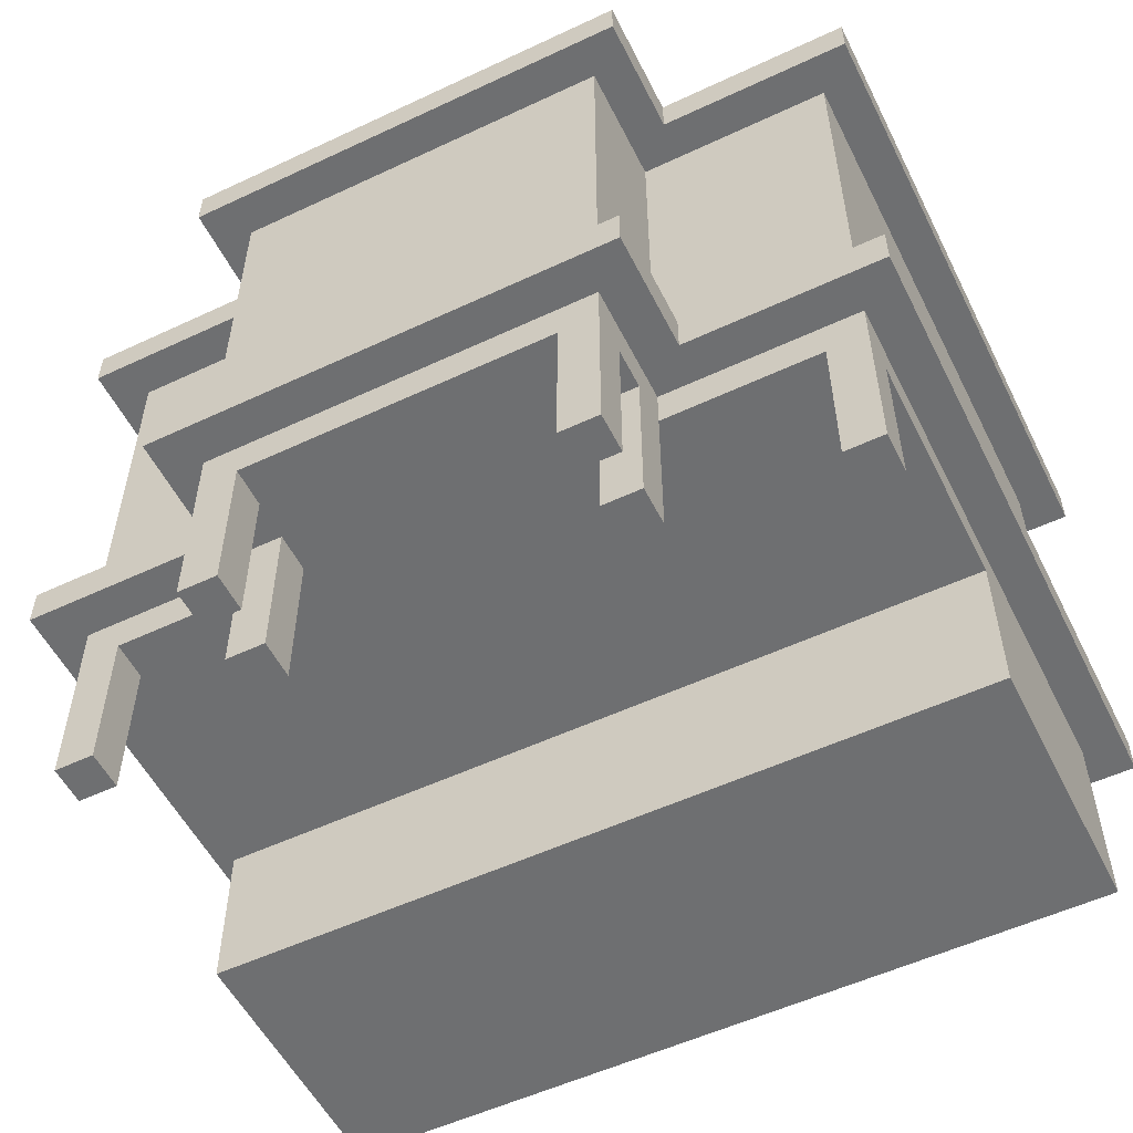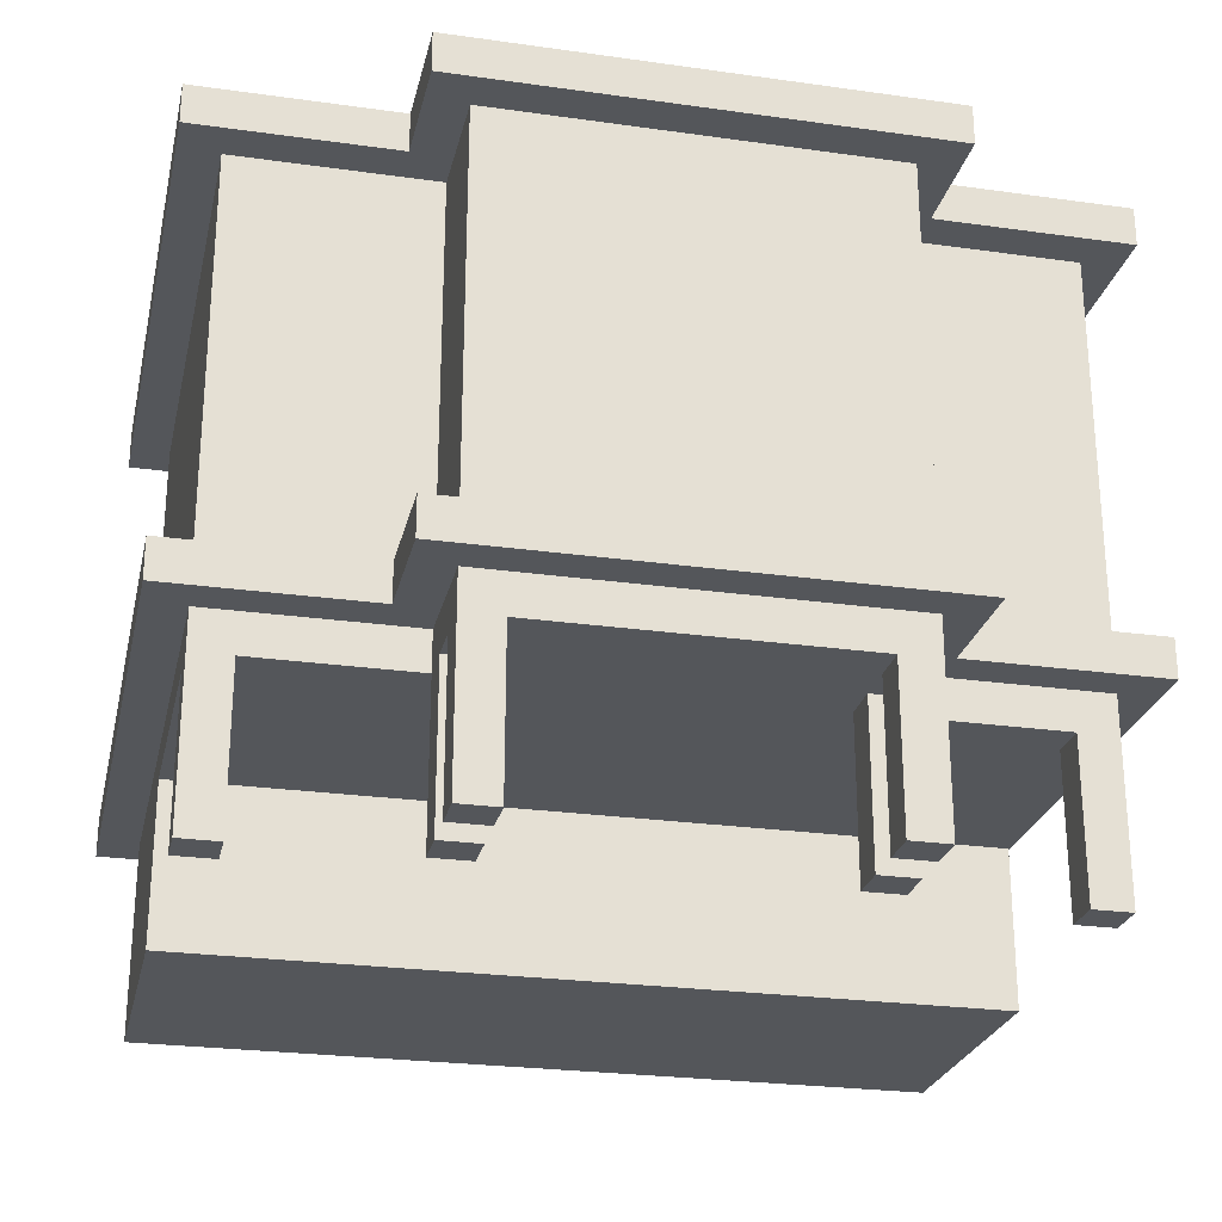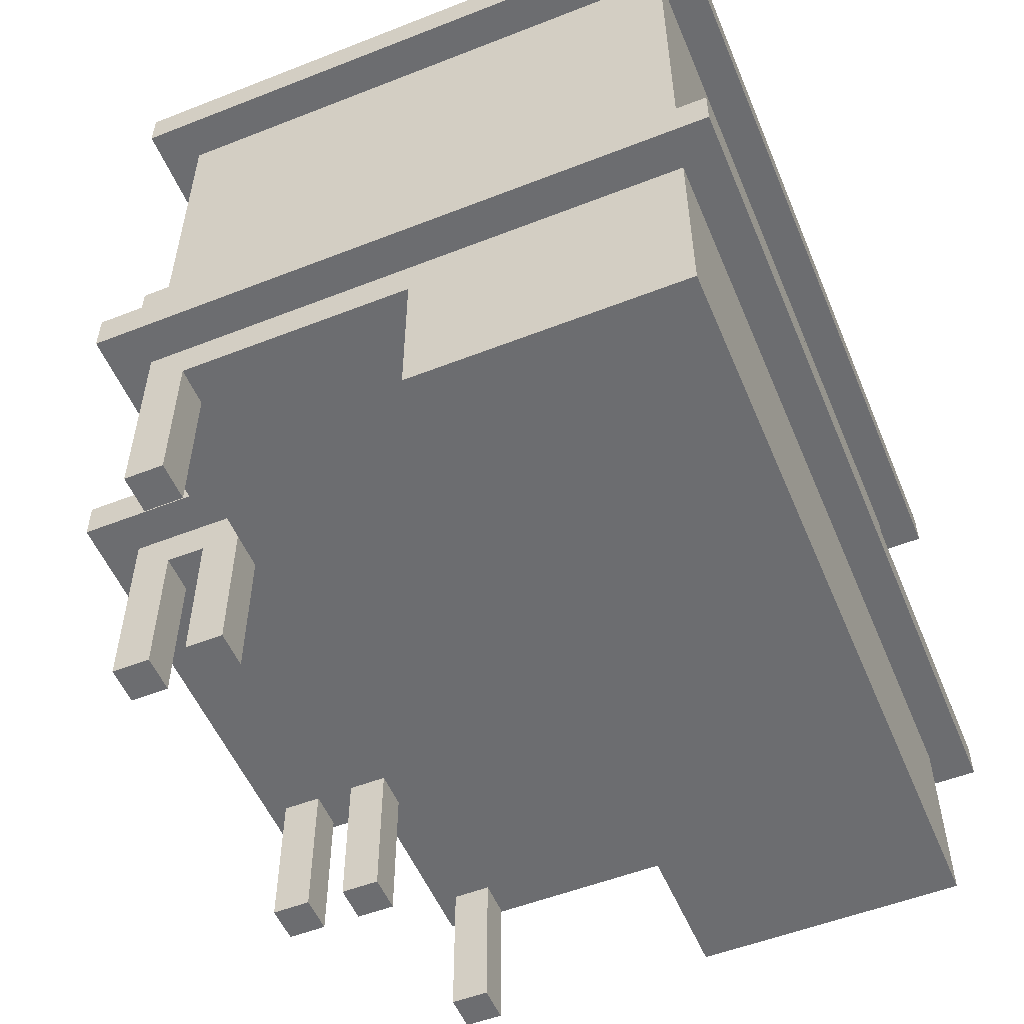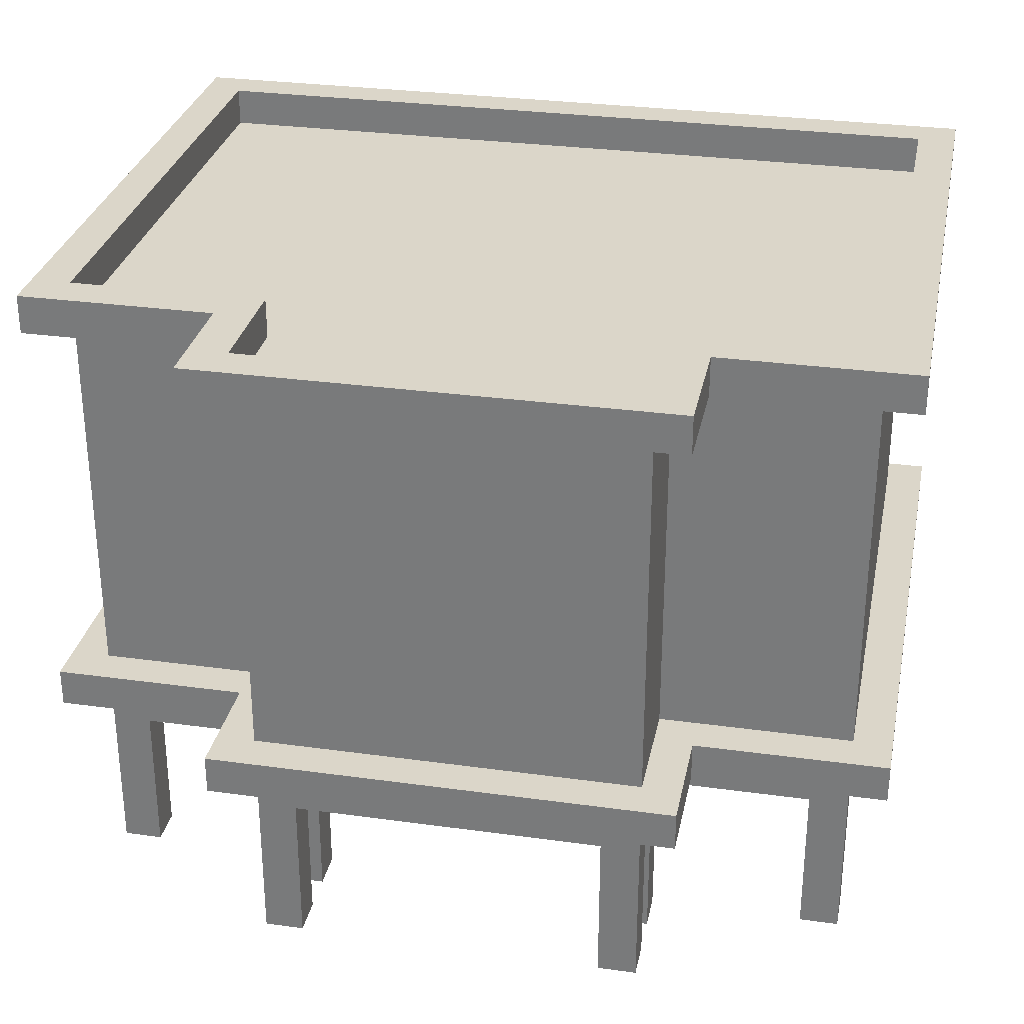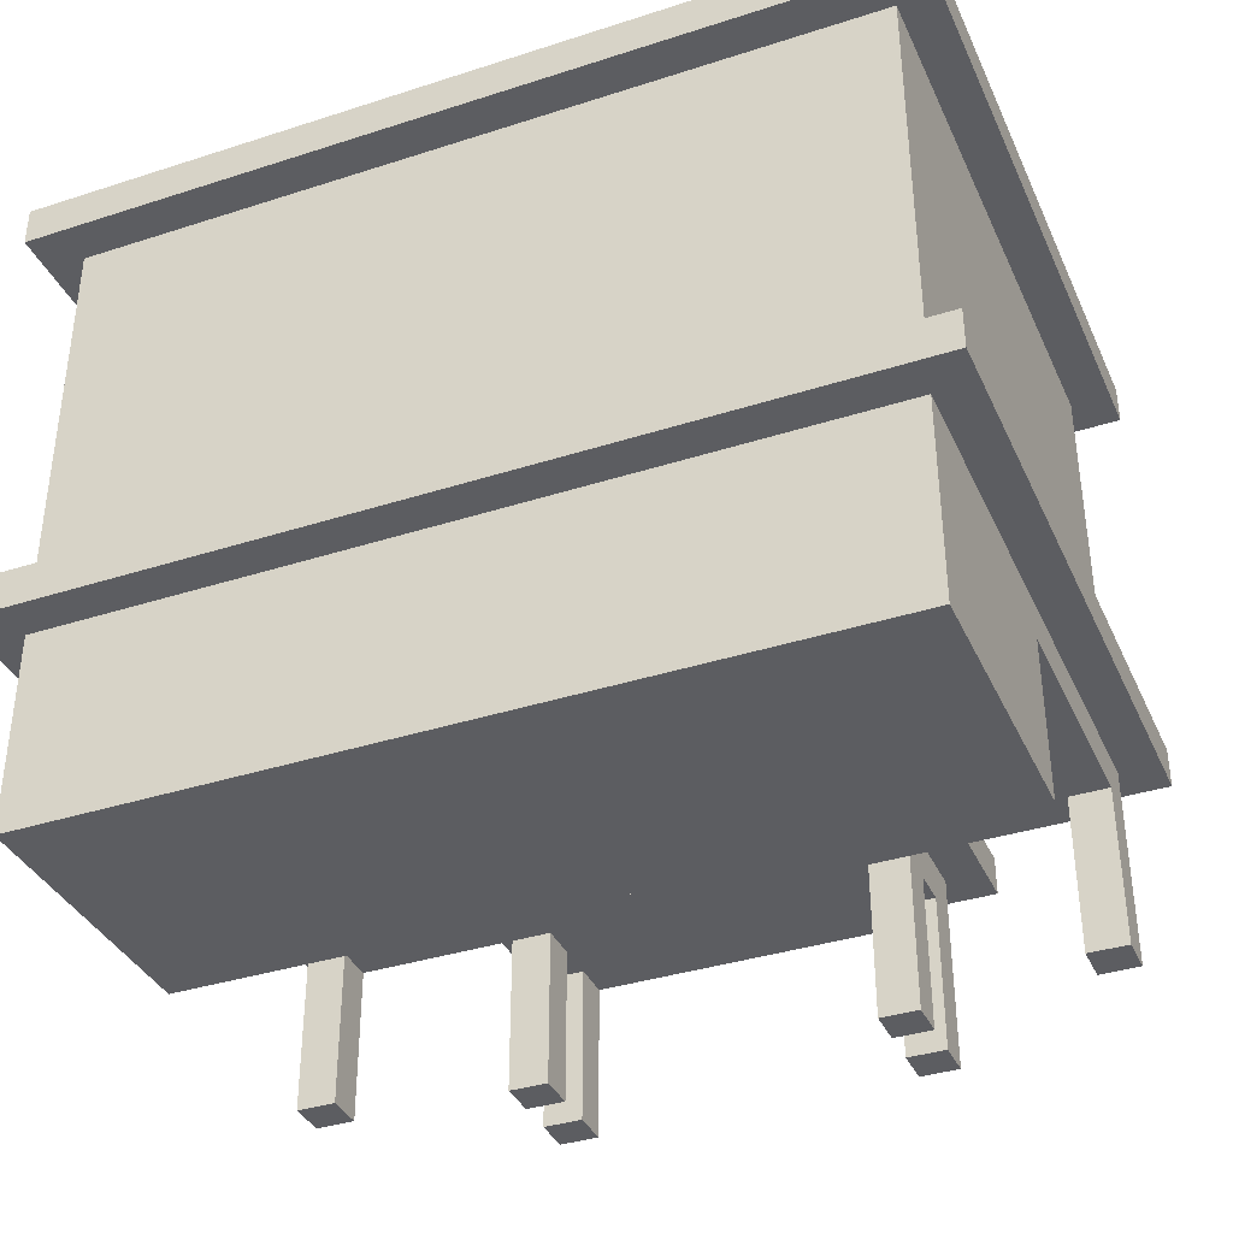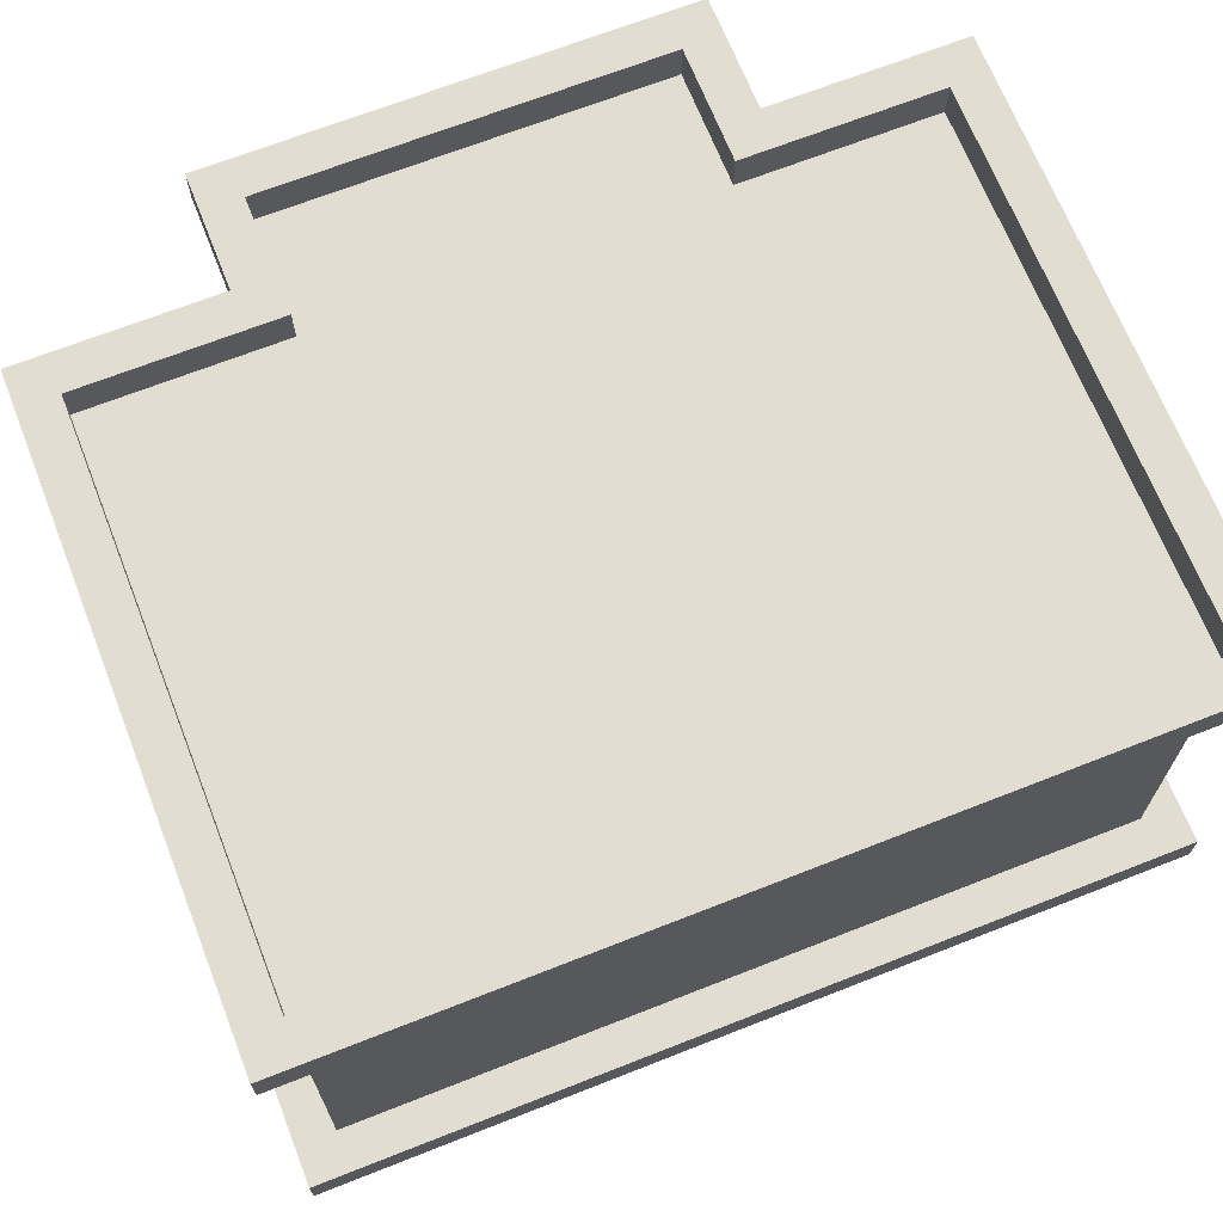
<metadata>
{"format":"obj","ext":"obj","renderer":"f3d","projection":"perspective","resolution":1024,"background":"white","views":[{"elev":-54.5,"azim":26.4,"up":"+Y"},{"elev":-25.5,"azim":-12.7,"up":"+Y"},{"elev":-54.0,"azim":112.6,"up":"+Y"},{"elev":30.0,"azim":11.4,"up":"+Y"},{"elev":-36.9,"azim":-157.4,"up":"+Y"},{"elev":68.4,"azim":158.5,"up":"+Y"}]}
</metadata>
<code>
v -11 5 7
v -11 5 -9
v -11 6 7
v -11 6 -9
v -11 16 7
v -11 16 -9
v -11 17 7
v -11 17 -9
v -10 0 6
v -10 0 5
v -10 0 -1
v -10 0 -8
v -10 4 5
v -10 4 -1
v -10 5 6
v -10 5 -8
v -10 6 6
v -10 6 -8
v -10 7 5
v -10 7 -7
v -10 9 5
v -10 9 -7
v -10 10 5
v -10 10 -7
v -10 12 5
v -10 12 -7
v -10 13 5
v -10 13 -7
v -10 15 5
v -10 15 -7
v -10 16 6
v -10 16 -8
v -6 5 10
v -6 5 7
v -6 6 10
v -6 6 7
v -6 16 10
v -6 16 7
v -6 17 10
v -6 17 7
v -5 0 9
v -5 0 8
v -5 0 7
v -5 0 6
v -5 4 8
v -5 4 7
v -5 4 6
v -5 5 9
v -5 5 6
v -5 6 9
v -5 6 6
v -5 16 9
v -5 16 6
v 4 0 9
v 4 0 8
v 4 0 7
v 4 0 6
v 4 4 9
v 4 4 8
v 4 4 7
v 4 4 6
v 5 16 9
v 5 16 6
v 5 17 9
v 5 17 6
v 9 0 6
v 9 0 5
v 9 4 6
v 9 4 5
v 10 16 6
v 10 16 -8
v 10 17 6
v 10 17 -8
v -10 16 6
v -10 16 -8
v -10 17 6
v -10 17 -8
v -9 0 6
v -9 0 5
v -9 4 6
v -9 4 5
v -5 16 9
v -5 16 6
v -5 17 9
v -5 17 6
v -4 0 9
v -4 0 8
v -4 0 7
v -4 0 6
v -4 4 9
v -4 4 8
v -4 4 7
v -4 4 6
v 5 0 9
v 5 0 8
v 5 0 7
v 5 0 6
v 5 4 8
v 5 4 7
v 5 4 6
v 5 5 9
v 5 5 6
v 5 6 9
v 5 6 6
v 5 16 9
v 5 16 6
v 6 5 10
v 6 5 7
v 6 6 10
v 6 6 7
v 6 16 10
v 6 16 7
v 6 17 10
v 6 17 7
v 10 0 6
v 10 0 5
v 10 0 -1
v 10 0 -8
v 10 4 5
v 10 4 -1
v 10 5 6
v 10 5 -8
v 10 6 6
v 10 6 -8
v 10 7 5
v 10 7 -7
v 10 9 5
v 10 9 -7
v 10 10 5
v 10 10 -7
v 10 12 5
v 10 12 -7
v 10 13 5
v 10 13 -7
v 10 15 5
v 10 15 -7
v 10 16 6
v 10 16 -8
v 11 5 7
v 11 5 -9
v 11 6 7
v 11 6 -9
v 11 16 7
v 11 16 -9
v 11 17 7
v 11 17 -9
v -6 5 10
v -6 6 10
v -6 16 10
v -6 17 10
v 6 5 10
v 6 6 10
v 6 16 10
v 6 17 10
v -5 0 9
v -5 5 9
v -5 6 9
v -5 16 9
v -4 0 9
v -4 4 9
v -4 10 9
v -4 11 9
v -4 13 9
v -4 15 9
v -2 7 9
v -2 9 9
v -2 11 9
v -2 12 9
v 2 7 9
v 2 9 9
v 2 11 9
v 2 12 9
v 4 0 9
v 4 4 9
v 4 10 9
v 4 11 9
v 4 13 9
v 4 15 9
v 5 0 9
v 5 5 9
v 5 6 9
v 5 16 9
v -11 5 7
v -11 6 7
v -11 16 7
v -11 17 7
v -6 5 7
v -6 6 7
v -6 16 7
v -6 17 7
v -5 0 7
v -5 4 7
v -4 0 7
v -4 4 7
v 4 0 7
v 4 4 7
v 5 0 7
v 5 4 7
v 6 5 7
v 6 6 7
v 6 16 7
v 6 17 7
v 11 5 7
v 11 6 7
v 11 16 7
v 11 17 7
v -10 0 6
v -10 5 6
v -10 6 6
v -10 16 6
v -9 0 6
v -9 4 6
v -9 7 6
v -9 9 6
v -9 10 6
v -9 12 6
v -9 13 6
v -9 15 6
v -6 7 6
v -6 9 6
v -6 10 6
v -6 12 6
v -6 13 6
v -6 15 6
v -5 4 6
v -5 5 6
v -5 6 6
v -5 16 6
v 5 4 6
v 5 5 6
v 5 6 6
v 5 16 6
v 6 7 6
v 6 9 6
v 6 10 6
v 6 12 6
v 6 13 6
v 6 15 6
v 9 0 6
v 9 4 6
v 9 7 6
v 9 9 6
v 9 10 6
v 9 12 6
v 9 13 6
v 9 15 6
v 10 0 6
v 10 5 6
v 10 6 6
v 10 16 6
v -10 0 -1
v -10 4 -1
v 10 0 -1
v 10 4 -1
v -10 16 -8
v -10 17 -8
v 10 16 -8
v 10 17 -8
v -5 16 9
v -5 17 9
v 5 16 9
v 5 17 9
v -5 0 8
v -5 4 8
v -4 0 8
v -4 4 8
v 4 0 8
v 4 4 8
v 5 0 8
v 5 4 8
v -10 16 6
v -10 17 6
v -5 0 6
v -5 4 6
v -5 16 6
v -5 17 6
v -4 0 6
v -4 4 6
v 4 0 6
v 4 4 6
v 5 0 6
v 5 4 6
v 5 16 6
v 5 17 6
v 10 16 6
v 10 17 6
v -10 0 5
v -10 4 5
v -9 0 5
v -9 4 5
v 9 0 5
v 9 4 5
v 10 0 5
v 10 4 5
v -10 0 -8
v -10 5 -8
v -10 6 -8
v -10 16 -8
v 10 0 -8
v 10 5 -8
v 10 6 -8
v 10 16 -8
v -11 5 -9
v -11 6 -9
v -11 16 -9
v -11 17 -9
v 11 5 -9
v 11 6 -9
v 11 16 -9
v 11 17 -9
v -5 0 9
v -4 0 9
v 4 0 9
v 5 0 9
v -5 0 8
v -4 0 8
v 4 0 8
v 5 0 8
v -5 0 7
v -4 0 7
v 4 0 7
v 5 0 7
v -10 0 6
v -9 0 6
v -5 0 6
v -4 0 6
v 4 0 6
v 5 0 6
v 9 0 6
v 10 0 6
v -10 0 5
v -9 0 5
v 9 0 5
v 10 0 5
v -10 0 -1
v 10 0 -1
v -10 0 -8
v 10 0 -8
v -4 4 9
v 4 4 9
v -5 4 8
v -4 4 8
v 4 4 8
v 5 4 8
v -5 4 7
v -4 4 7
v 4 4 7
v 5 4 7
v -9 4 6
v -5 4 6
v -4 4 6
v 4 4 6
v 5 4 6
v 9 4 6
v -10 4 5
v -9 4 5
v 9 4 5
v 10 4 5
v -10 4 -1
v 10 4 -1
v -6 5 10
v 6 5 10
v -5 5 9
v 5 5 9
v -11 5 7
v -6 5 7
v 6 5 7
v 11 5 7
v -10 5 6
v -5 5 6
v 5 5 6
v 10 5 6
v -10 5 -8
v 10 5 -8
v -11 5 -9
v 11 5 -9
v -6 16 10
v 6 16 10
v -5 16 9
v 5 16 9
v -11 16 7
v -6 16 7
v 6 16 7
v 11 16 7
v -10 16 6
v -5 16 6
v 5 16 6
v 10 16 6
v -10 16 -8
v 10 16 -8
v -11 16 -9
v 11 16 -9
v -6 6 10
v 6 6 10
v -5 6 9
v 5 6 9
v -11 6 7
v -6 6 7
v 6 6 7
v 11 6 7
v -10 6 6
v -5 6 6
v 5 6 6
v 10 6 6
v -10 6 -8
v 10 6 -8
v -11 6 -9
v 11 6 -9
v -5 16 9
v 5 16 9
v -10 16 6
v -5 16 6
v 5 16 6
v 10 16 6
v -10 16 -8
v 10 16 -8
v -6 17 10
v 6 17 10
v -5 17 9
v 5 17 9
v -11 17 7
v -6 17 7
v 6 17 7
v 11 17 7
v -10 17 6
v -5 17 6
v 5 17 6
v 10 17 6
v -10 17 -8
v 10 17 -8
v -11 17 -9
v 11 17 -9
f 3 2 1
f 4 2 3
f 7 6 5
f 8 6 7
f 13 10 9
f 14 12 11
f 15 13 9
f 15 14 13
f 16 12 14
f 16 14 15
f 19 18 17
f 20 18 19
f 21 19 17
f 21 20 19
f 22 18 20
f 22 20 21
f 23 21 17
f 23 22 21
f 24 18 22
f 24 22 23
f 25 23 17
f 25 24 23
f 26 18 24
f 26 24 25
f 27 25 17
f 27 26 25
f 28 18 26
f 28 26 27
f 29 27 17
f 29 28 27
f 30 18 28
f 30 28 29
f 31 29 17
f 31 30 29
f 32 18 30
f 32 30 31
f 35 34 33
f 36 34 35
f 39 38 37
f 40 38 39
f 45 42 41
f 46 44 43
f 47 44 46
f 48 45 41
f 48 46 45
f 48 47 46
f 49 47 48
f 52 51 50
f 53 51 52
f 58 55 54
f 59 55 58
f 60 57 56
f 61 57 60
f 64 63 62
f 65 63 64
f 68 67 66
f 69 67 68
f 72 71 70
f 73 71 72
f 74 75 76
f 76 75 77
f 78 79 80
f 80 79 81
f 82 83 84
f 84 83 85
f 86 87 90
f 90 87 91
f 88 89 92
f 92 89 93
f 94 95 98
f 96 97 99
f 99 97 100
f 94 98 101
f 98 99 101
f 99 100 101
f 101 100 102
f 103 104 105
f 105 104 106
f 107 108 109
f 109 108 110
f 111 112 113
f 113 112 114
f 115 116 119
f 117 118 120
f 115 119 121
f 119 120 121
f 120 118 122
f 121 120 122
f 123 124 125
f 125 124 126
f 123 125 127
f 125 126 127
f 126 124 128
f 127 126 128
f 123 127 129
f 127 128 129
f 128 124 130
f 129 128 130
f 123 129 131
f 129 130 131
f 130 124 132
f 131 130 132
f 123 131 133
f 131 132 133
f 132 124 134
f 133 132 134
f 123 133 135
f 133 134 135
f 134 124 136
f 135 134 136
f 123 135 137
f 135 136 137
f 136 124 138
f 137 136 138
f 139 140 141
f 141 140 142
f 143 144 145
f 145 144 146
f 151 148 147
f 152 148 151
f 153 150 149
f 154 150 153
f 159 156 155
f 160 156 159
f 161 158 157
f 162 158 161
f 163 158 162
f 164 158 163
f 165 161 157
f 166 161 165
f 167 162 161
f 167 163 162
f 168 163 167
f 169 166 165
f 169 165 157
f 170 161 166
f 170 166 169
f 171 168 167
f 171 167 161
f 172 163 168
f 172 168 171
f 174 156 160
f 175 171 161
f 175 161 170
f 175 170 169
f 176 172 171
f 176 171 175
f 177 163 172
f 177 172 176
f 177 164 163
f 178 158 164
f 178 164 177
f 179 174 173
f 180 156 174
f 180 174 179
f 181 176 175
f 181 177 176
f 181 178 177
f 181 175 169
f 181 169 157
f 182 158 178
f 182 178 181
f 187 184 183
f 188 184 187
f 189 186 185
f 190 186 189
f 193 192 191
f 194 192 193
f 197 196 195
f 198 196 197
f 203 200 199
f 204 200 203
f 205 202 201
f 206 202 205
f 211 208 207
f 212 208 211
f 213 210 209
f 214 210 213
f 215 210 214
f 216 210 215
f 217 210 216
f 218 210 217
f 219 213 209
f 219 214 213
f 220 215 214
f 220 214 219
f 221 216 215
f 221 215 220
f 222 217 216
f 222 216 221
f 223 218 217
f 223 217 222
f 224 210 218
f 224 218 223
f 225 208 212
f 226 208 225
f 227 223 222
f 227 222 221
f 227 221 220
f 227 224 223
f 227 220 219
f 227 219 209
f 228 210 224
f 228 224 227
f 233 232 231
f 234 232 233
f 235 232 234
f 236 232 235
f 237 232 236
f 238 232 237
f 240 230 229
f 241 233 231
f 241 234 233
f 242 235 234
f 242 234 241
f 243 236 235
f 243 235 242
f 244 237 236
f 244 236 243
f 245 238 237
f 245 237 244
f 246 232 238
f 246 238 245
f 247 240 239
f 248 230 240
f 248 240 247
f 249 245 244
f 249 241 231
f 249 246 245
f 249 242 241
f 249 244 243
f 249 243 242
f 250 232 246
f 250 246 249
f 253 252 251
f 254 252 253
f 257 256 255
f 258 256 257
f 259 260 261
f 261 260 262
f 263 264 265
f 265 264 266
f 267 268 269
f 269 268 270
f 271 272 275
f 275 272 276
f 273 274 277
f 277 274 278
f 279 280 281
f 281 280 282
f 283 284 285
f 285 284 286
f 287 288 289
f 289 288 290
f 291 292 293
f 293 292 294
f 295 296 299
f 299 296 300
f 297 298 301
f 301 298 302
f 303 304 307
f 307 304 308
f 305 306 309
f 309 306 310
f 315 312 311
f 316 312 315
f 317 314 313
f 318 314 317
f 325 320 319
f 326 320 325
f 327 322 321
f 328 322 327
f 331 324 323
f 332 324 331
f 333 330 329
f 334 330 333
f 337 336 335
f 338 336 337
f 342 340 339
f 343 340 342
f 345 342 341
f 345 344 343
f 345 343 342
f 346 344 345
f 347 344 346
f 348 344 347
f 351 347 346
f 352 347 351
f 356 353 352
f 356 354 353
f 356 352 351
f 356 351 350
f 356 350 349
f 357 354 356
f 359 356 355
f 359 358 357
f 359 357 356
f 360 358 359
f 363 362 361
f 364 362 363
f 366 363 361
f 367 362 364
f 369 366 365
f 370 363 366
f 370 366 369
f 371 368 367
f 371 367 364
f 372 368 371
f 373 369 365
f 374 368 372
f 375 373 365
f 375 374 373
f 376 368 374
f 376 374 375
f 379 378 377
f 380 378 379
f 382 379 377
f 383 378 380
f 385 382 381
f 386 379 382
f 386 382 385
f 387 384 383
f 387 383 380
f 388 384 387
f 389 385 381
f 390 384 388
f 391 389 381
f 391 390 389
f 392 384 390
f 392 390 391
f 393 394 395
f 395 394 396
f 393 395 398
f 396 394 399
f 397 398 401
f 398 395 402
f 401 398 402
f 399 400 403
f 396 399 403
f 403 400 404
f 397 401 405
f 404 400 406
f 397 405 407
f 405 406 407
f 406 400 408
f 407 406 408
f 409 410 412
f 412 410 413
f 411 412 415
f 413 414 415
f 412 413 415
f 415 414 416
f 417 418 419
f 419 418 420
f 417 419 422
f 420 418 423
f 421 422 425
f 422 419 426
f 425 422 426
f 423 424 427
f 420 423 427
f 427 424 428
f 421 425 429
f 428 424 430
f 421 429 431
f 429 430 431
f 430 424 432
f 431 430 432

</code>
